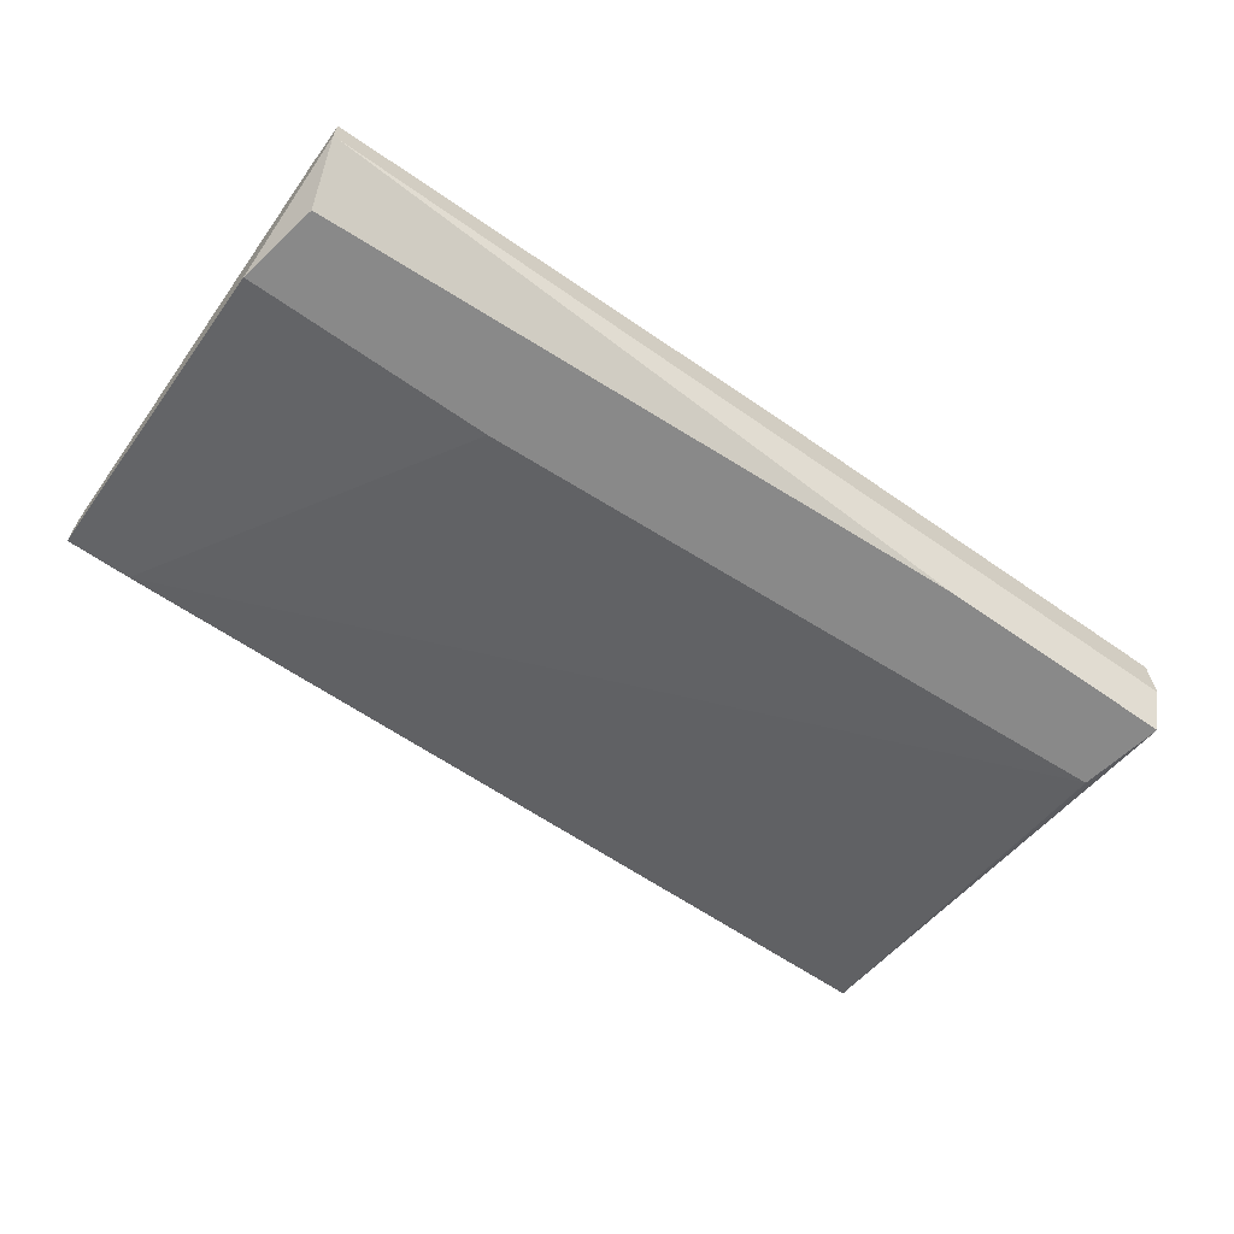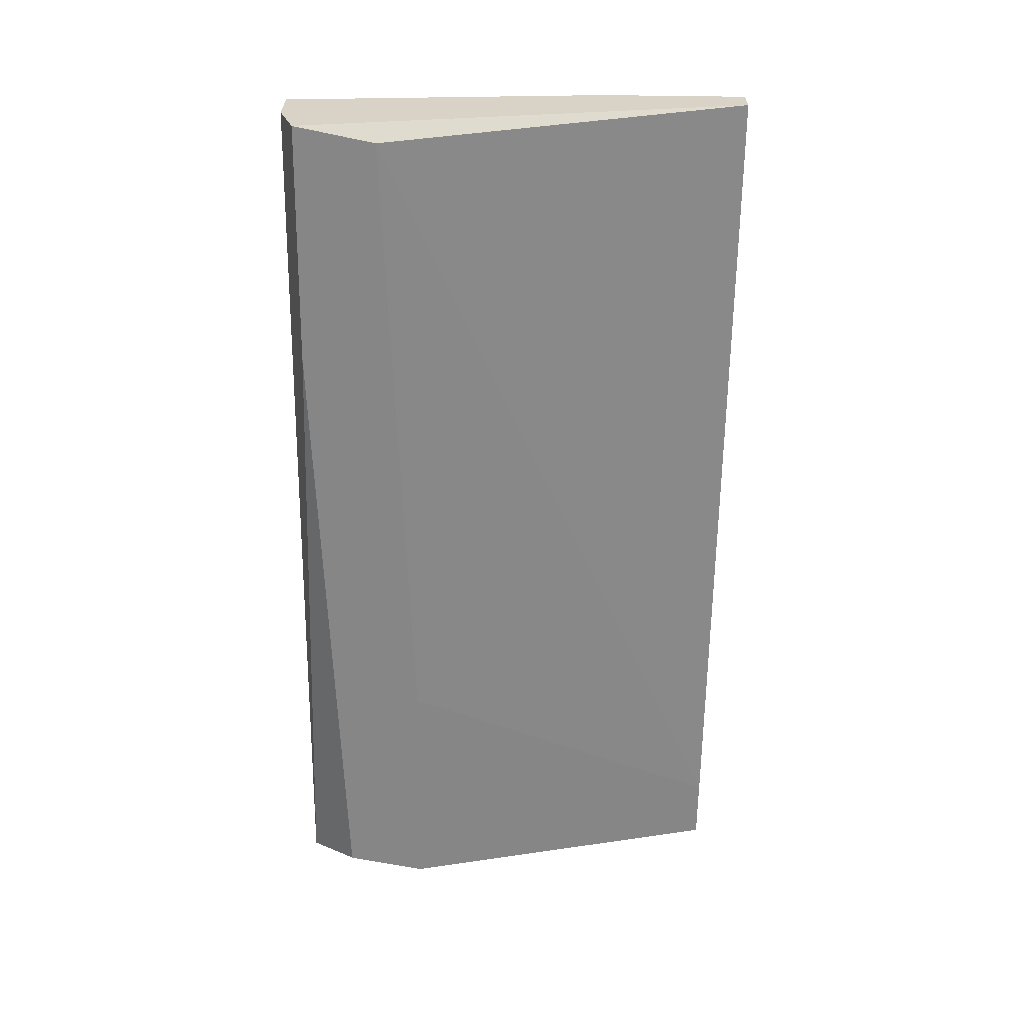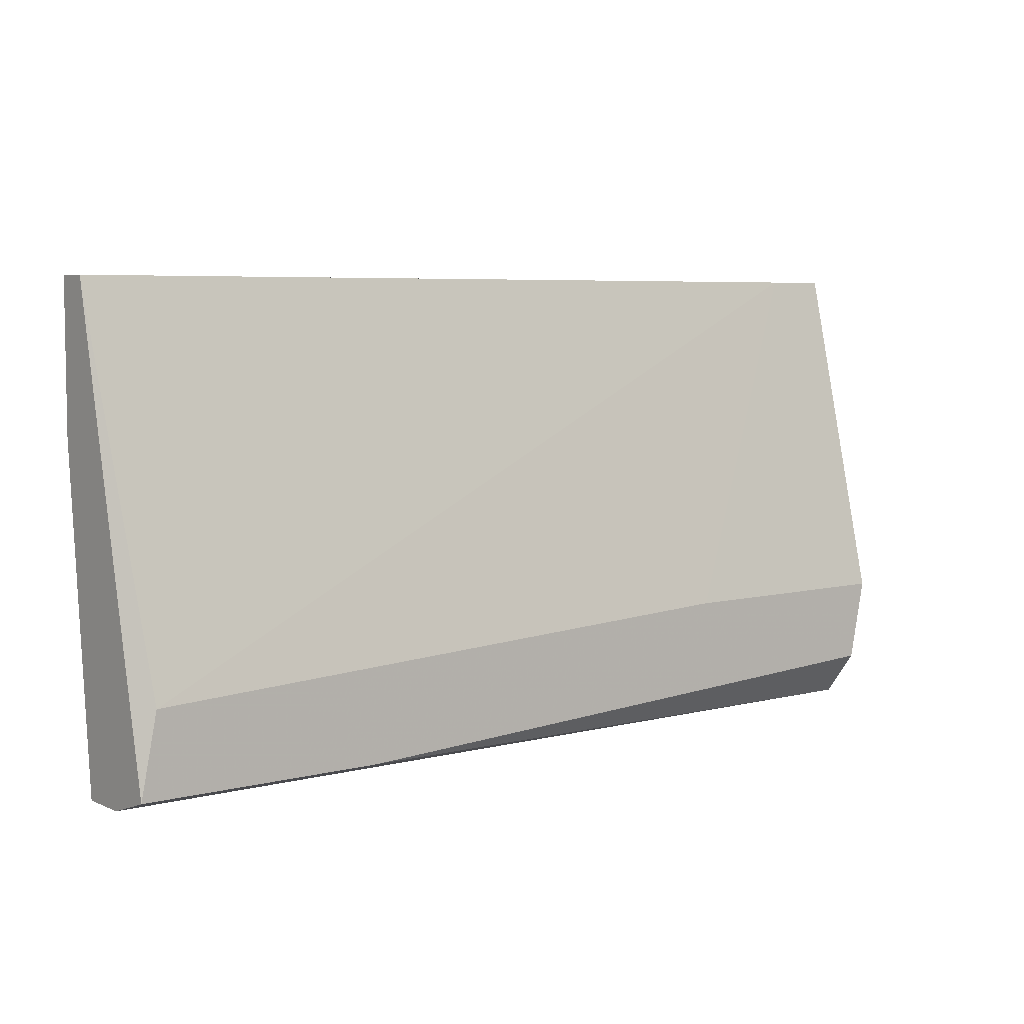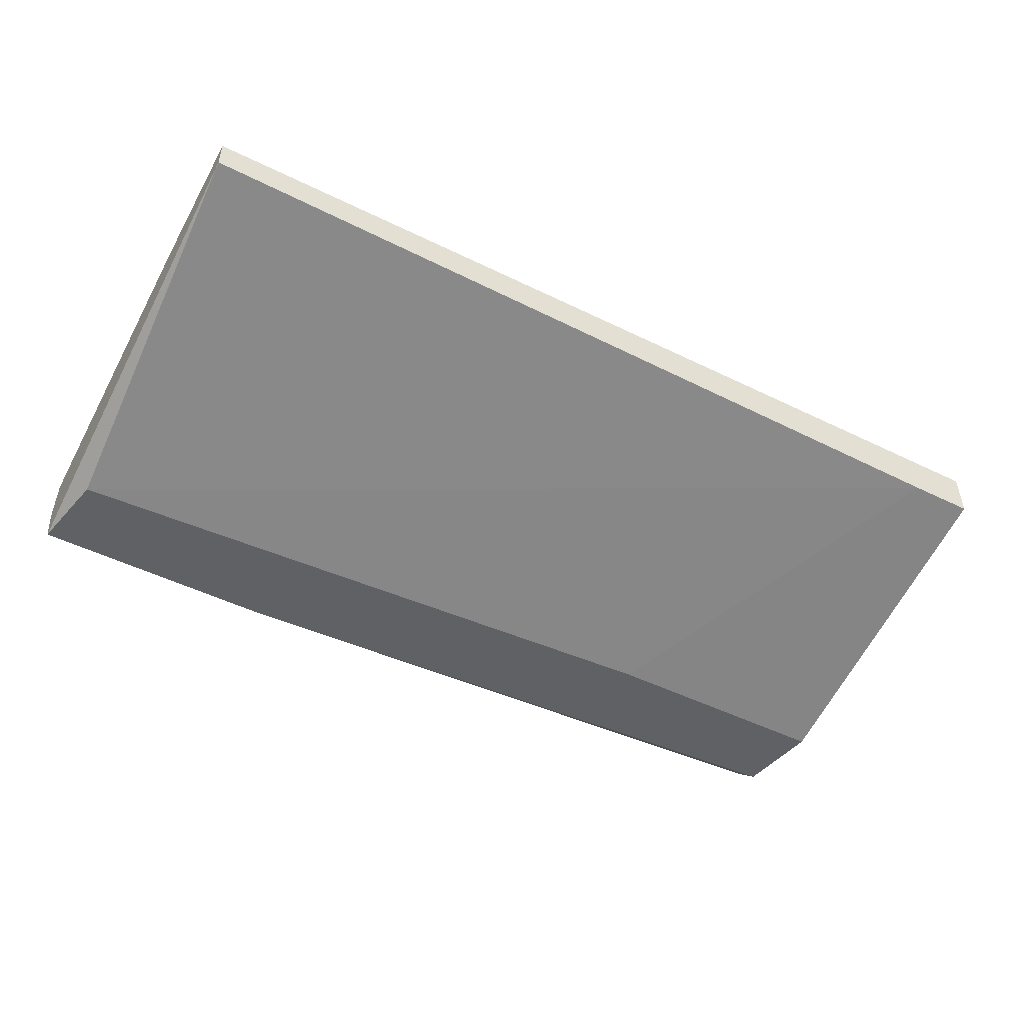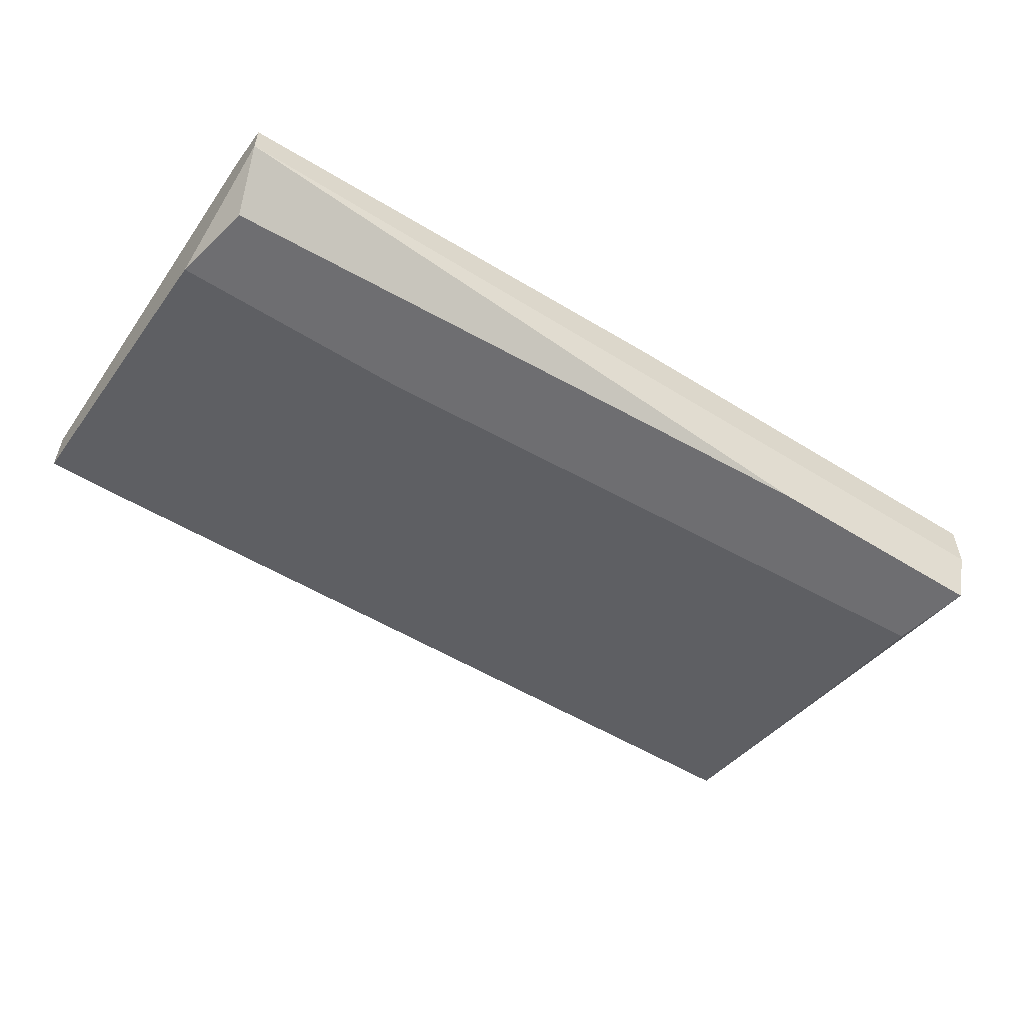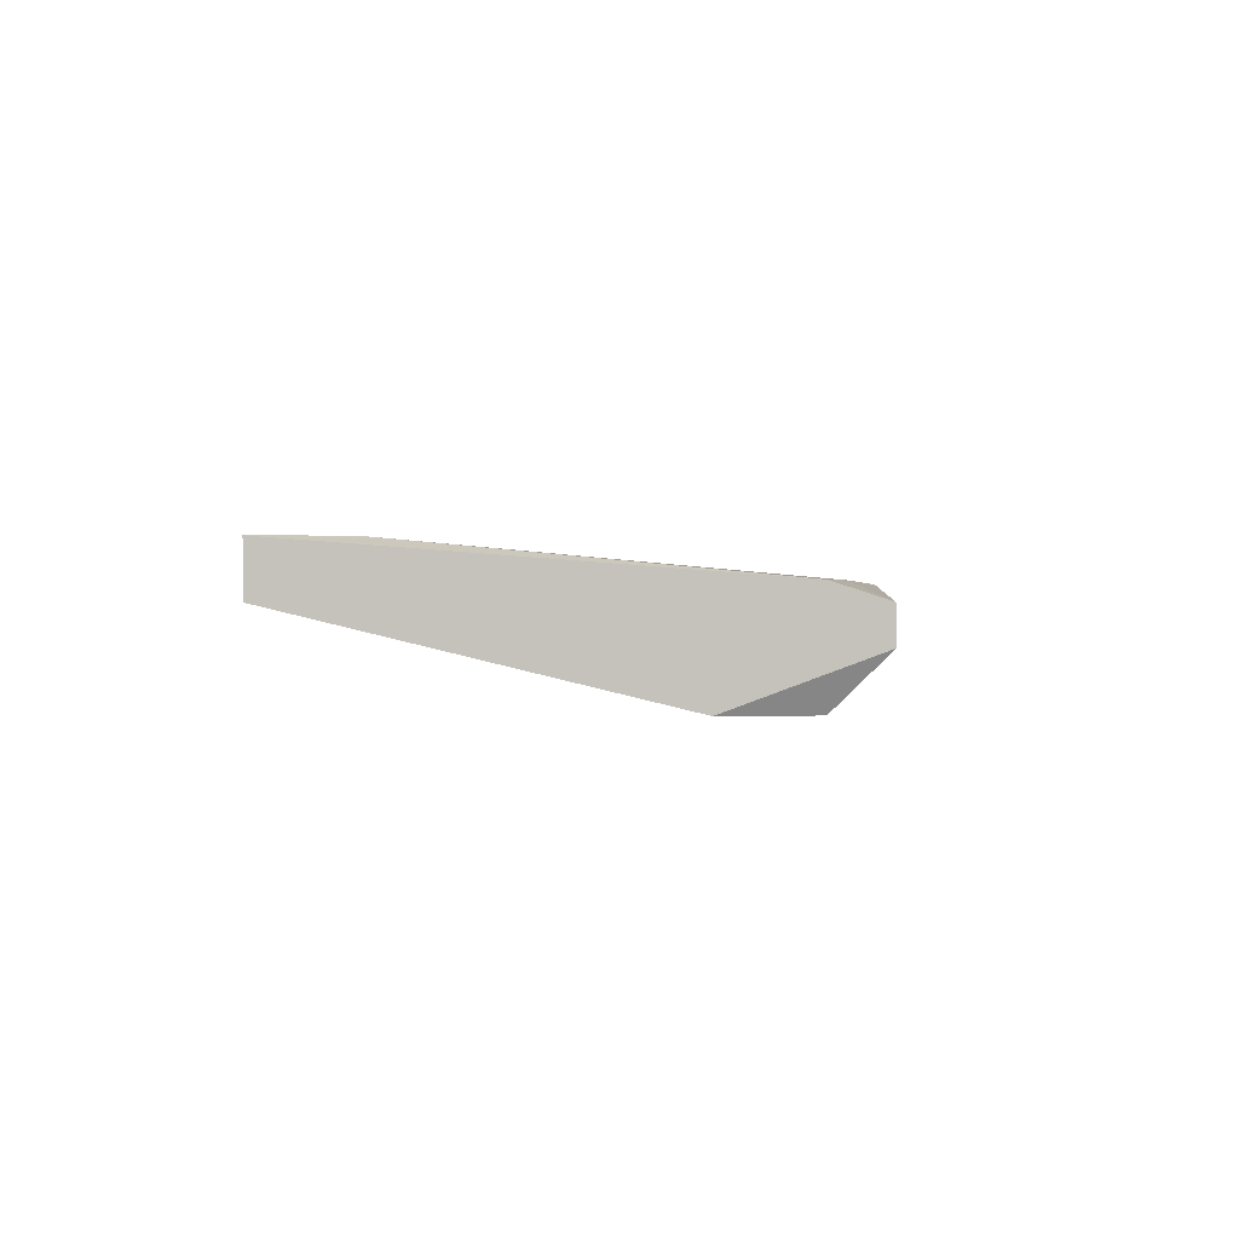
<metadata>
{"format":"obj","ext":"obj","renderer":"f3d","projection":"perspective","resolution":1024,"background":"white","views":[{"elev":-63.2,"azim":144.7,"up":"+Y"},{"elev":-62.2,"azim":-90.7,"up":"+Y"},{"elev":5.9,"azim":-37.8,"up":"+Z"},{"elev":-49.5,"azim":-28.4,"up":"+Y"},{"elev":-54.4,"azim":146.5,"up":"+Y"},{"elev":0.5,"azim":94.9,"up":"+Y"}]}
</metadata>
<code>
v 0.007565 0.008661 -0.03924
v -0.02154 0.001948 -0.03252
v 0.02322 0.001948 -0.03028
v -0.01818 0.00978 -0.02917
v 0.03889 0.0109 -0.01238
v 0.03889 0.001948 -0.03588
v -0.01594 0.0109 -0.01686
v 0.03553 0.007542 -0.006786
v 0.03553 0.008661 -0.037
v -0.005863 0.001948 -0.03812
v -0.02266 0.008661 -0.006786
v -0.02266 0.008661 -0.03924
v -0.02266 0.005305 -0.03924
v -0.02266 0.0109 -0.01686
v -0.02266 0.0109 -0.006786
v -0.02266 0.001948 -0.03812
v 0.04001 0.007542 -0.006786
v 0.04001 0.007542 -0.03924
v 0.04001 0.008661 -0.03588
v 0.04001 0.005305 -0.03924
v 0.04001 0.0109 -0.006786
v 0.04001 0.001948 -0.03028
f 5 9 7
f 16 13 20
f 20 21 22
f 13 16 11
f 20 13 12
f 13 11 12
f 21 20 19
f 12 11 14
f 22 21 17
f 21 11 17
f 16 22 2
f 11 16 2
f 11 21 15
f 21 14 15
f 14 11 15
f 20 22 6
f 22 16 6
f 21 19 5
f 14 21 5
f 20 12 1
f 19 20 18
f 20 1 18
f 22 17 3
f 2 22 3
f 2 3 8
f 17 11 8
f 11 2 8
f 3 17 8
f 16 20 10
f 6 16 10
f 20 6 10
f 12 14 4
f 1 12 4
f 5 19 9
f 19 18 9
f 18 1 9
f 14 5 7
f 4 14 7
f 1 4 7
f 9 1 7

</code>
